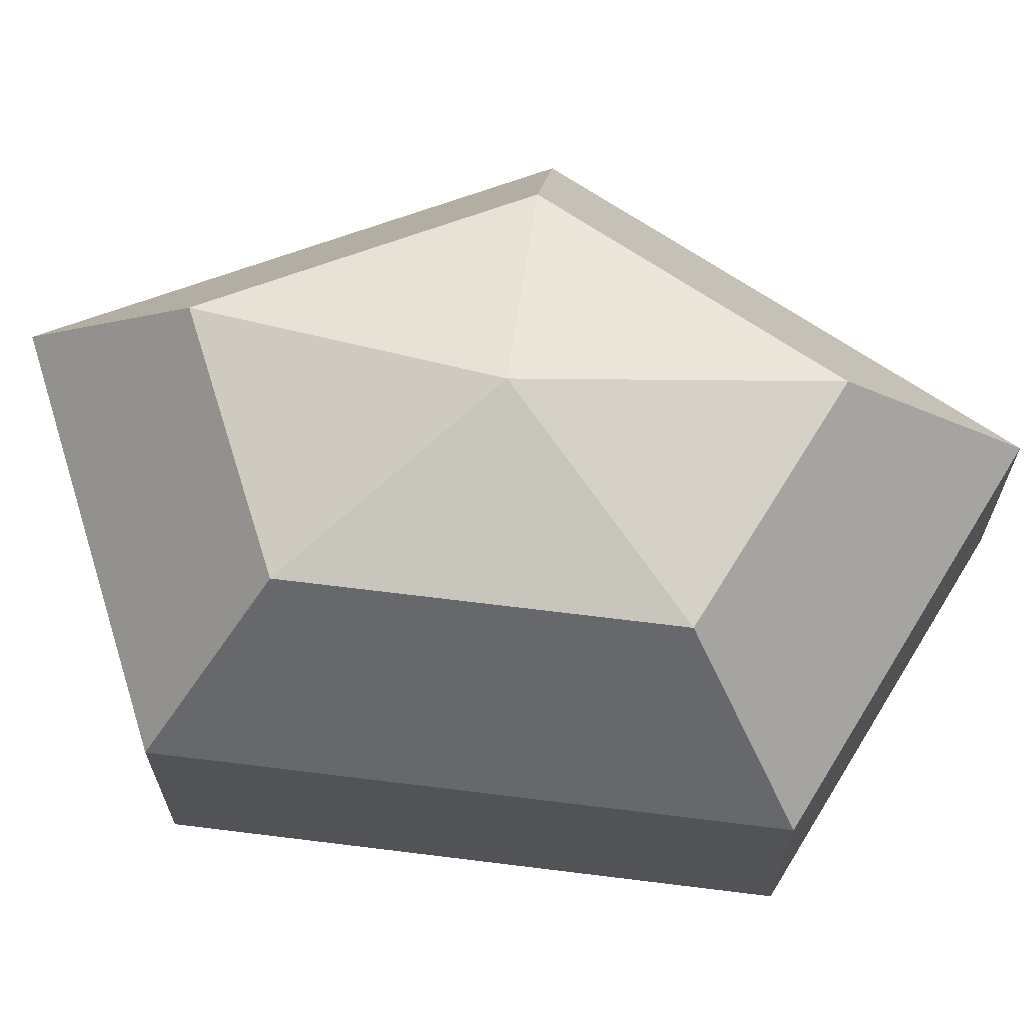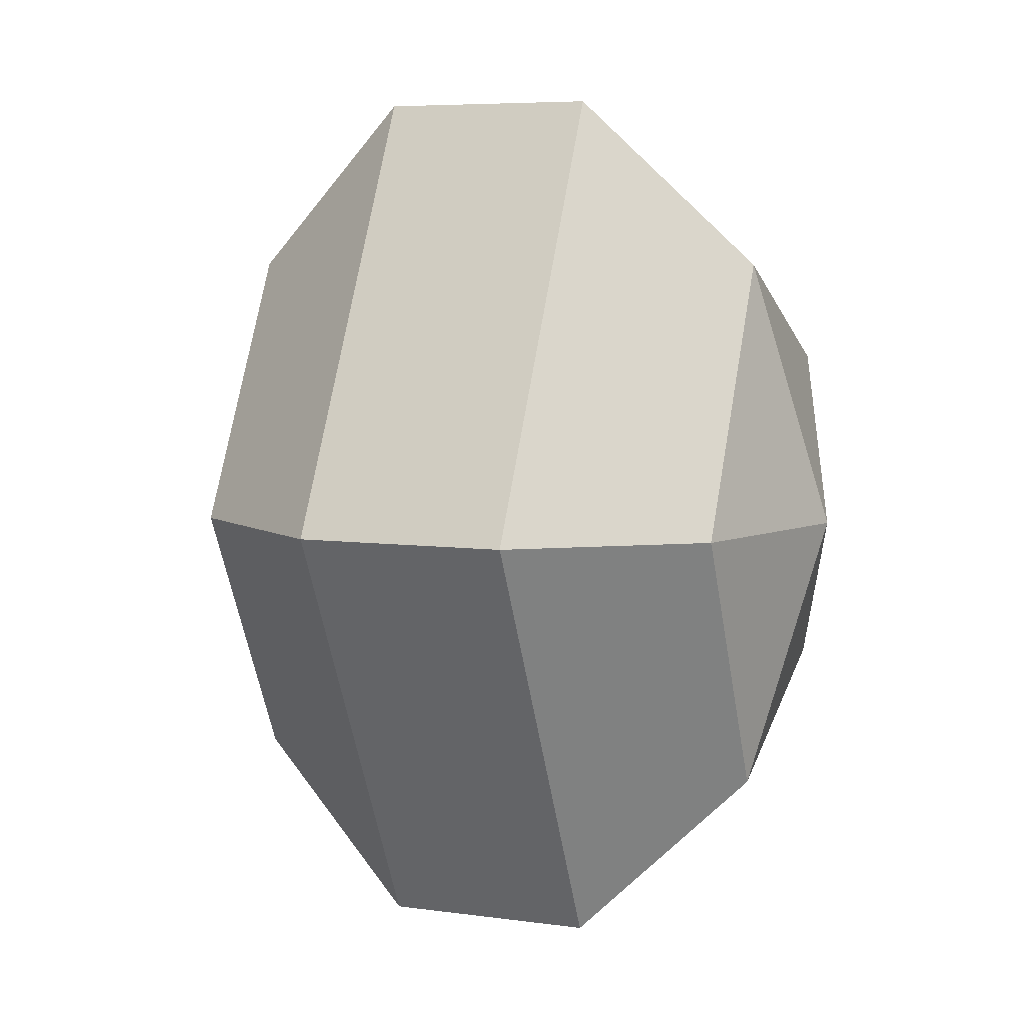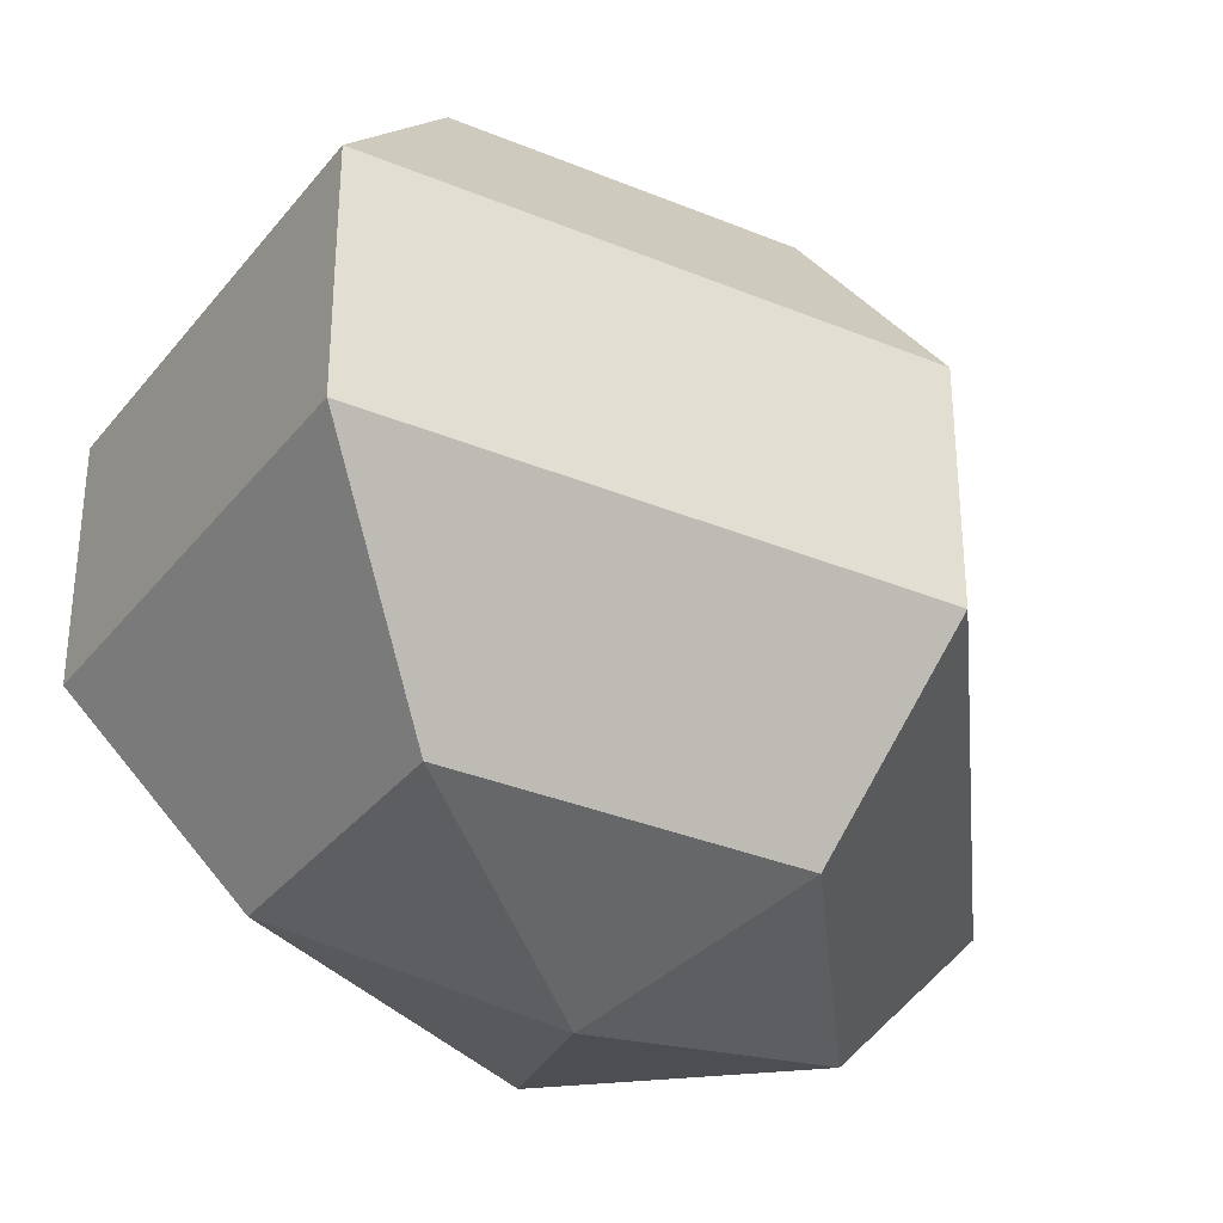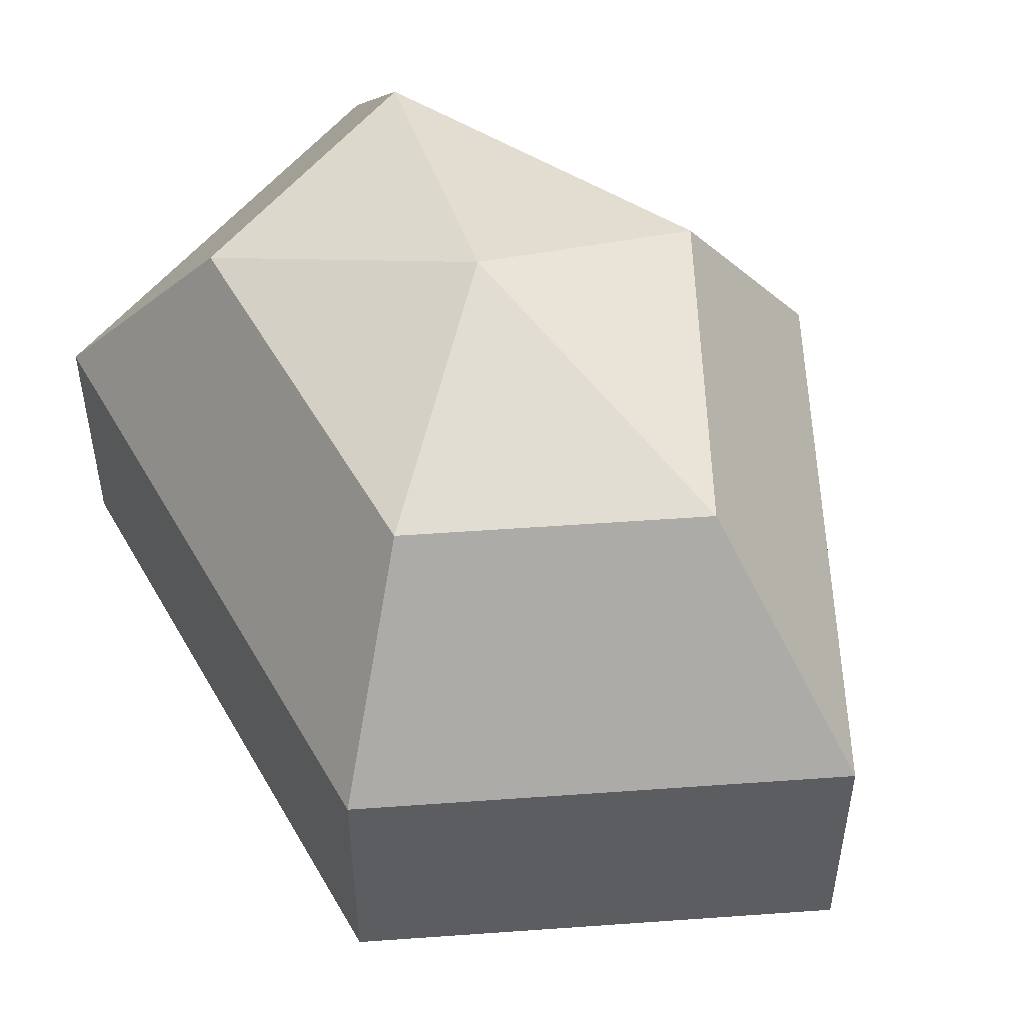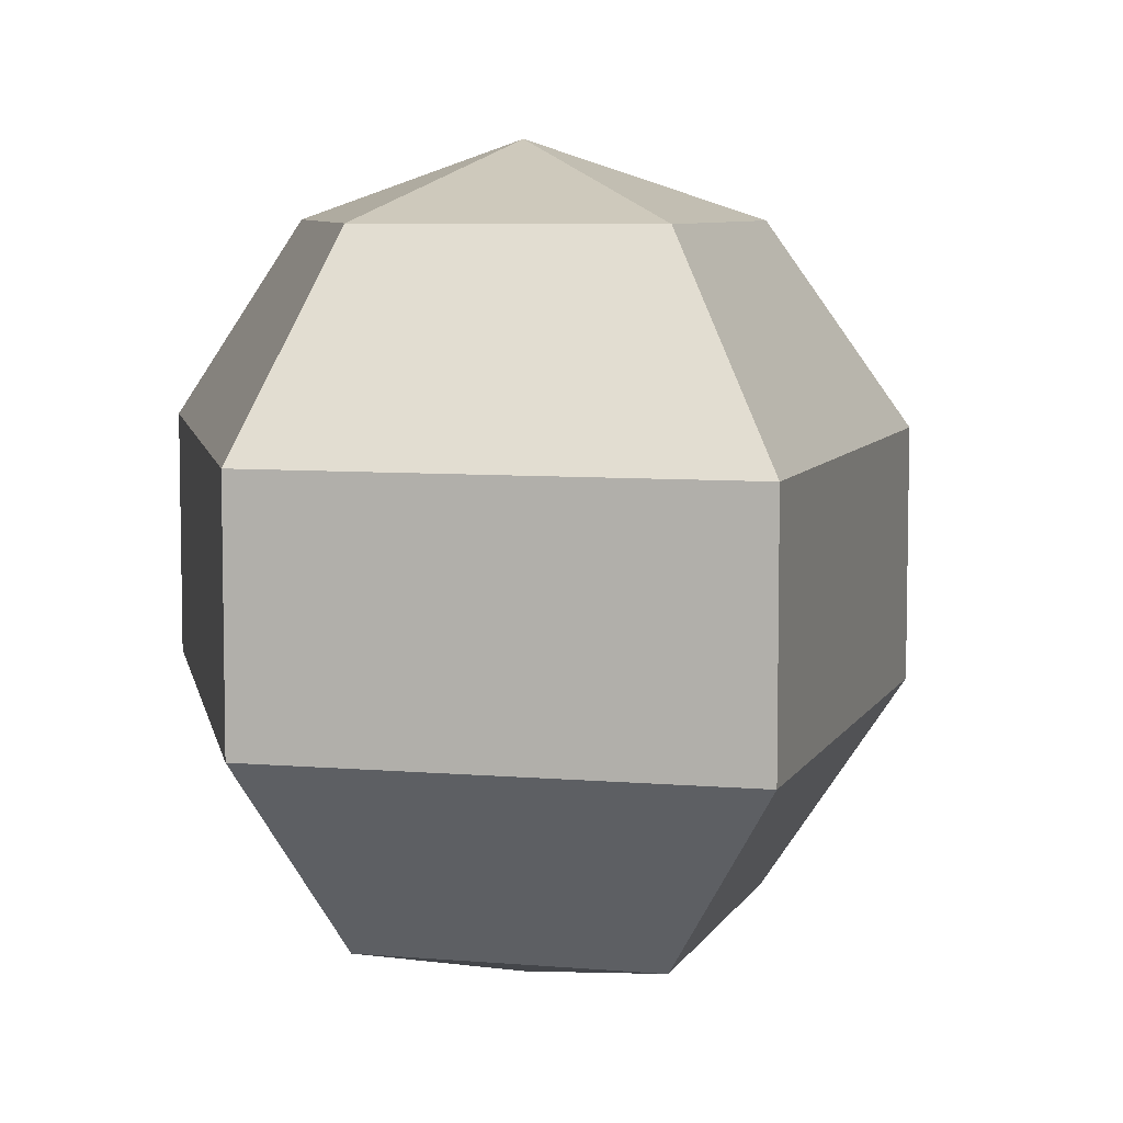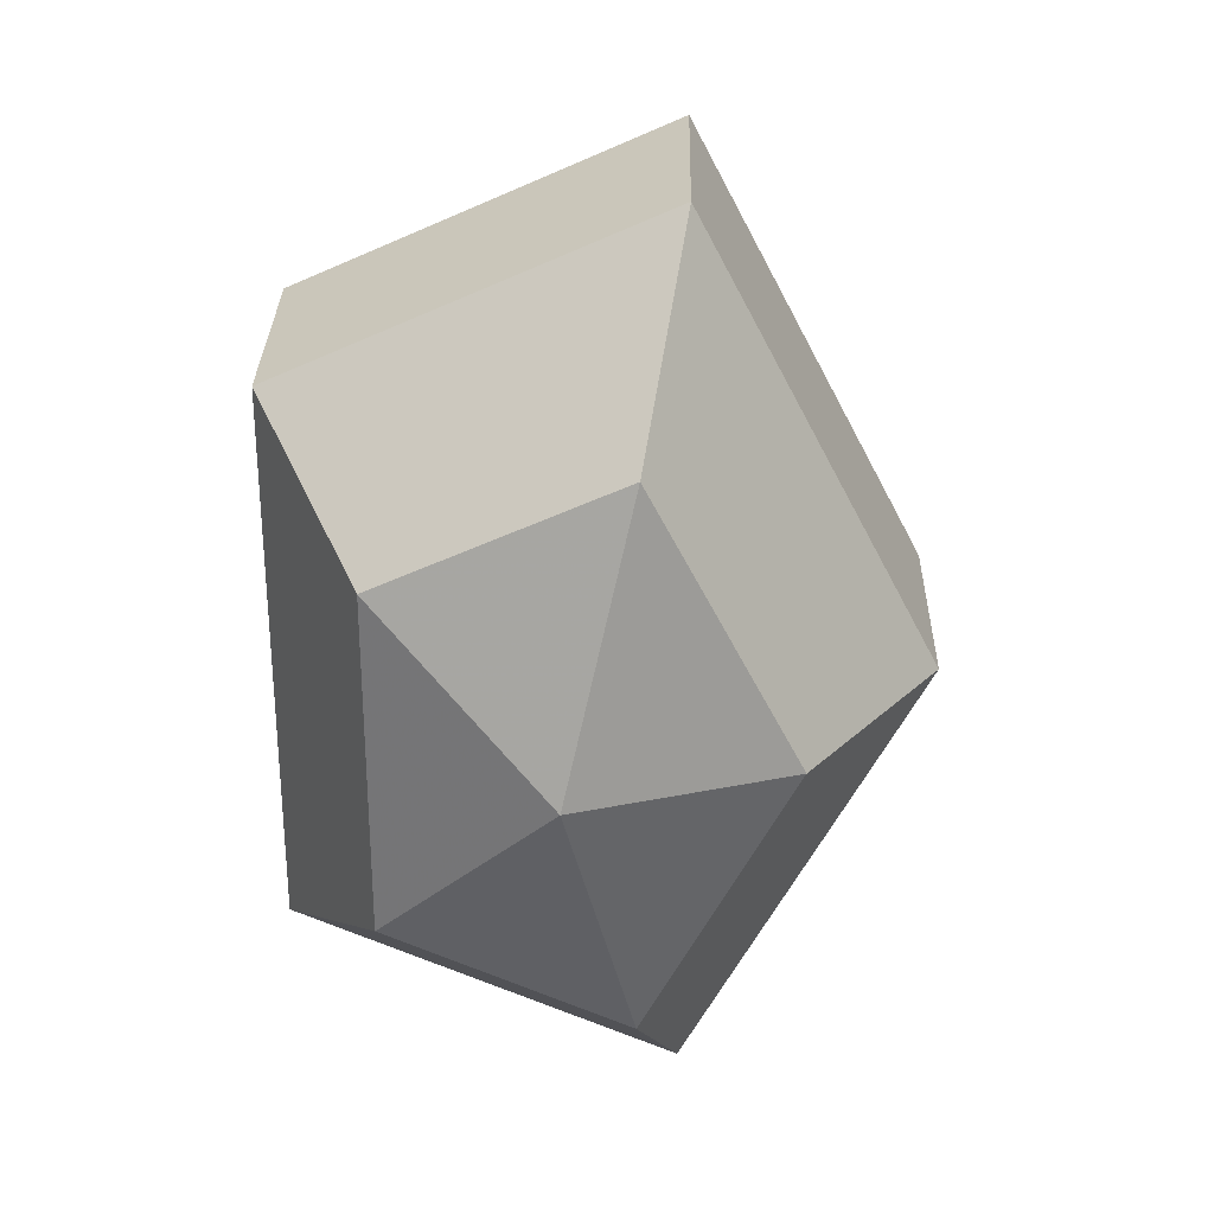
<metadata>
{"format":"obj","ext":"obj","renderer":"f3d","projection":"perspective","resolution":1024,"background":"white","views":[{"elev":67.3,"azim":97.1,"up":"+Z"},{"elev":6.6,"azim":-68.1,"up":"+Y"},{"elev":-33.8,"azim":-146.8,"up":"+Z"},{"elev":52.1,"azim":151.1,"up":"+Z"},{"elev":7.1,"azim":169.5,"up":"+Z"},{"elev":29.4,"azim":-178.9,"up":"+Y"}]}
</metadata>
<code>
v 184 56 173.5
v 184 56 173.5
v 184 56 173.5
v 184 56 173.5
v 184 56 173.5
v 184 56 173.5
v 179.6 56 174.9
v 182.6 50.13 174.9
v 187.6 52.37 174.9
v 187.6 59.63 174.9
v 182.6 61.87 174.9
v 179.6 56 174.9
v 176.9 56 178.7
v 181.8 46.5 178.7
v 189.8 50.13 178.7
v 189.8 61.87 178.7
v 181.8 65.5 178.7
v 176.9 56 178.7
v 176.9 56 183.3
v 181.8 46.5 183.3
v 189.8 50.13 183.3
v 189.8 61.87 183.3
v 181.8 65.5 183.3
v 176.9 56 183.3
v 179.6 56 187.1
v 182.6 50.13 187.1
v 187.6 52.37 187.1
v 187.6 59.63 187.1
v 182.6 61.87 187.1
v 179.6 56 187.1
v 184 56 188.5
v 184 56 188.5
v 184 56 188.5
v 184 56 188.5
v 184 56 188.5
v 184 56 188.5
g foo
f 8 7 1
f 9 8 2
f 10 9 3
f 11 10 4
f 12 11 5
f 14 13 7
f 15 14 8
f 16 15 9
f 17 16 10
f 18 17 11
f 20 19 13
f 21 20 14
f 22 21 15
f 23 22 16
f 24 23 17
f 26 25 19
f 27 26 20
f 28 27 21
f 29 28 22
f 30 29 23
f 32 31 25
f 33 32 26
f 34 33 27
f 35 34 28
f 36 35 29
f 2 8 1
f 3 9 2
f 4 10 3
f 5 11 4
f 6 12 5
f 8 14 7
f 9 15 8
f 10 16 9
f 11 17 10
f 12 18 11
f 14 20 13
f 15 21 14
f 16 22 15
f 17 23 16
f 18 24 17
f 20 26 19
f 21 27 20
f 22 28 21
f 23 29 22
f 24 30 23
f 26 32 25
f 27 33 26
f 28 34 27
f 29 35 28
f 30 36 29
g

</code>
